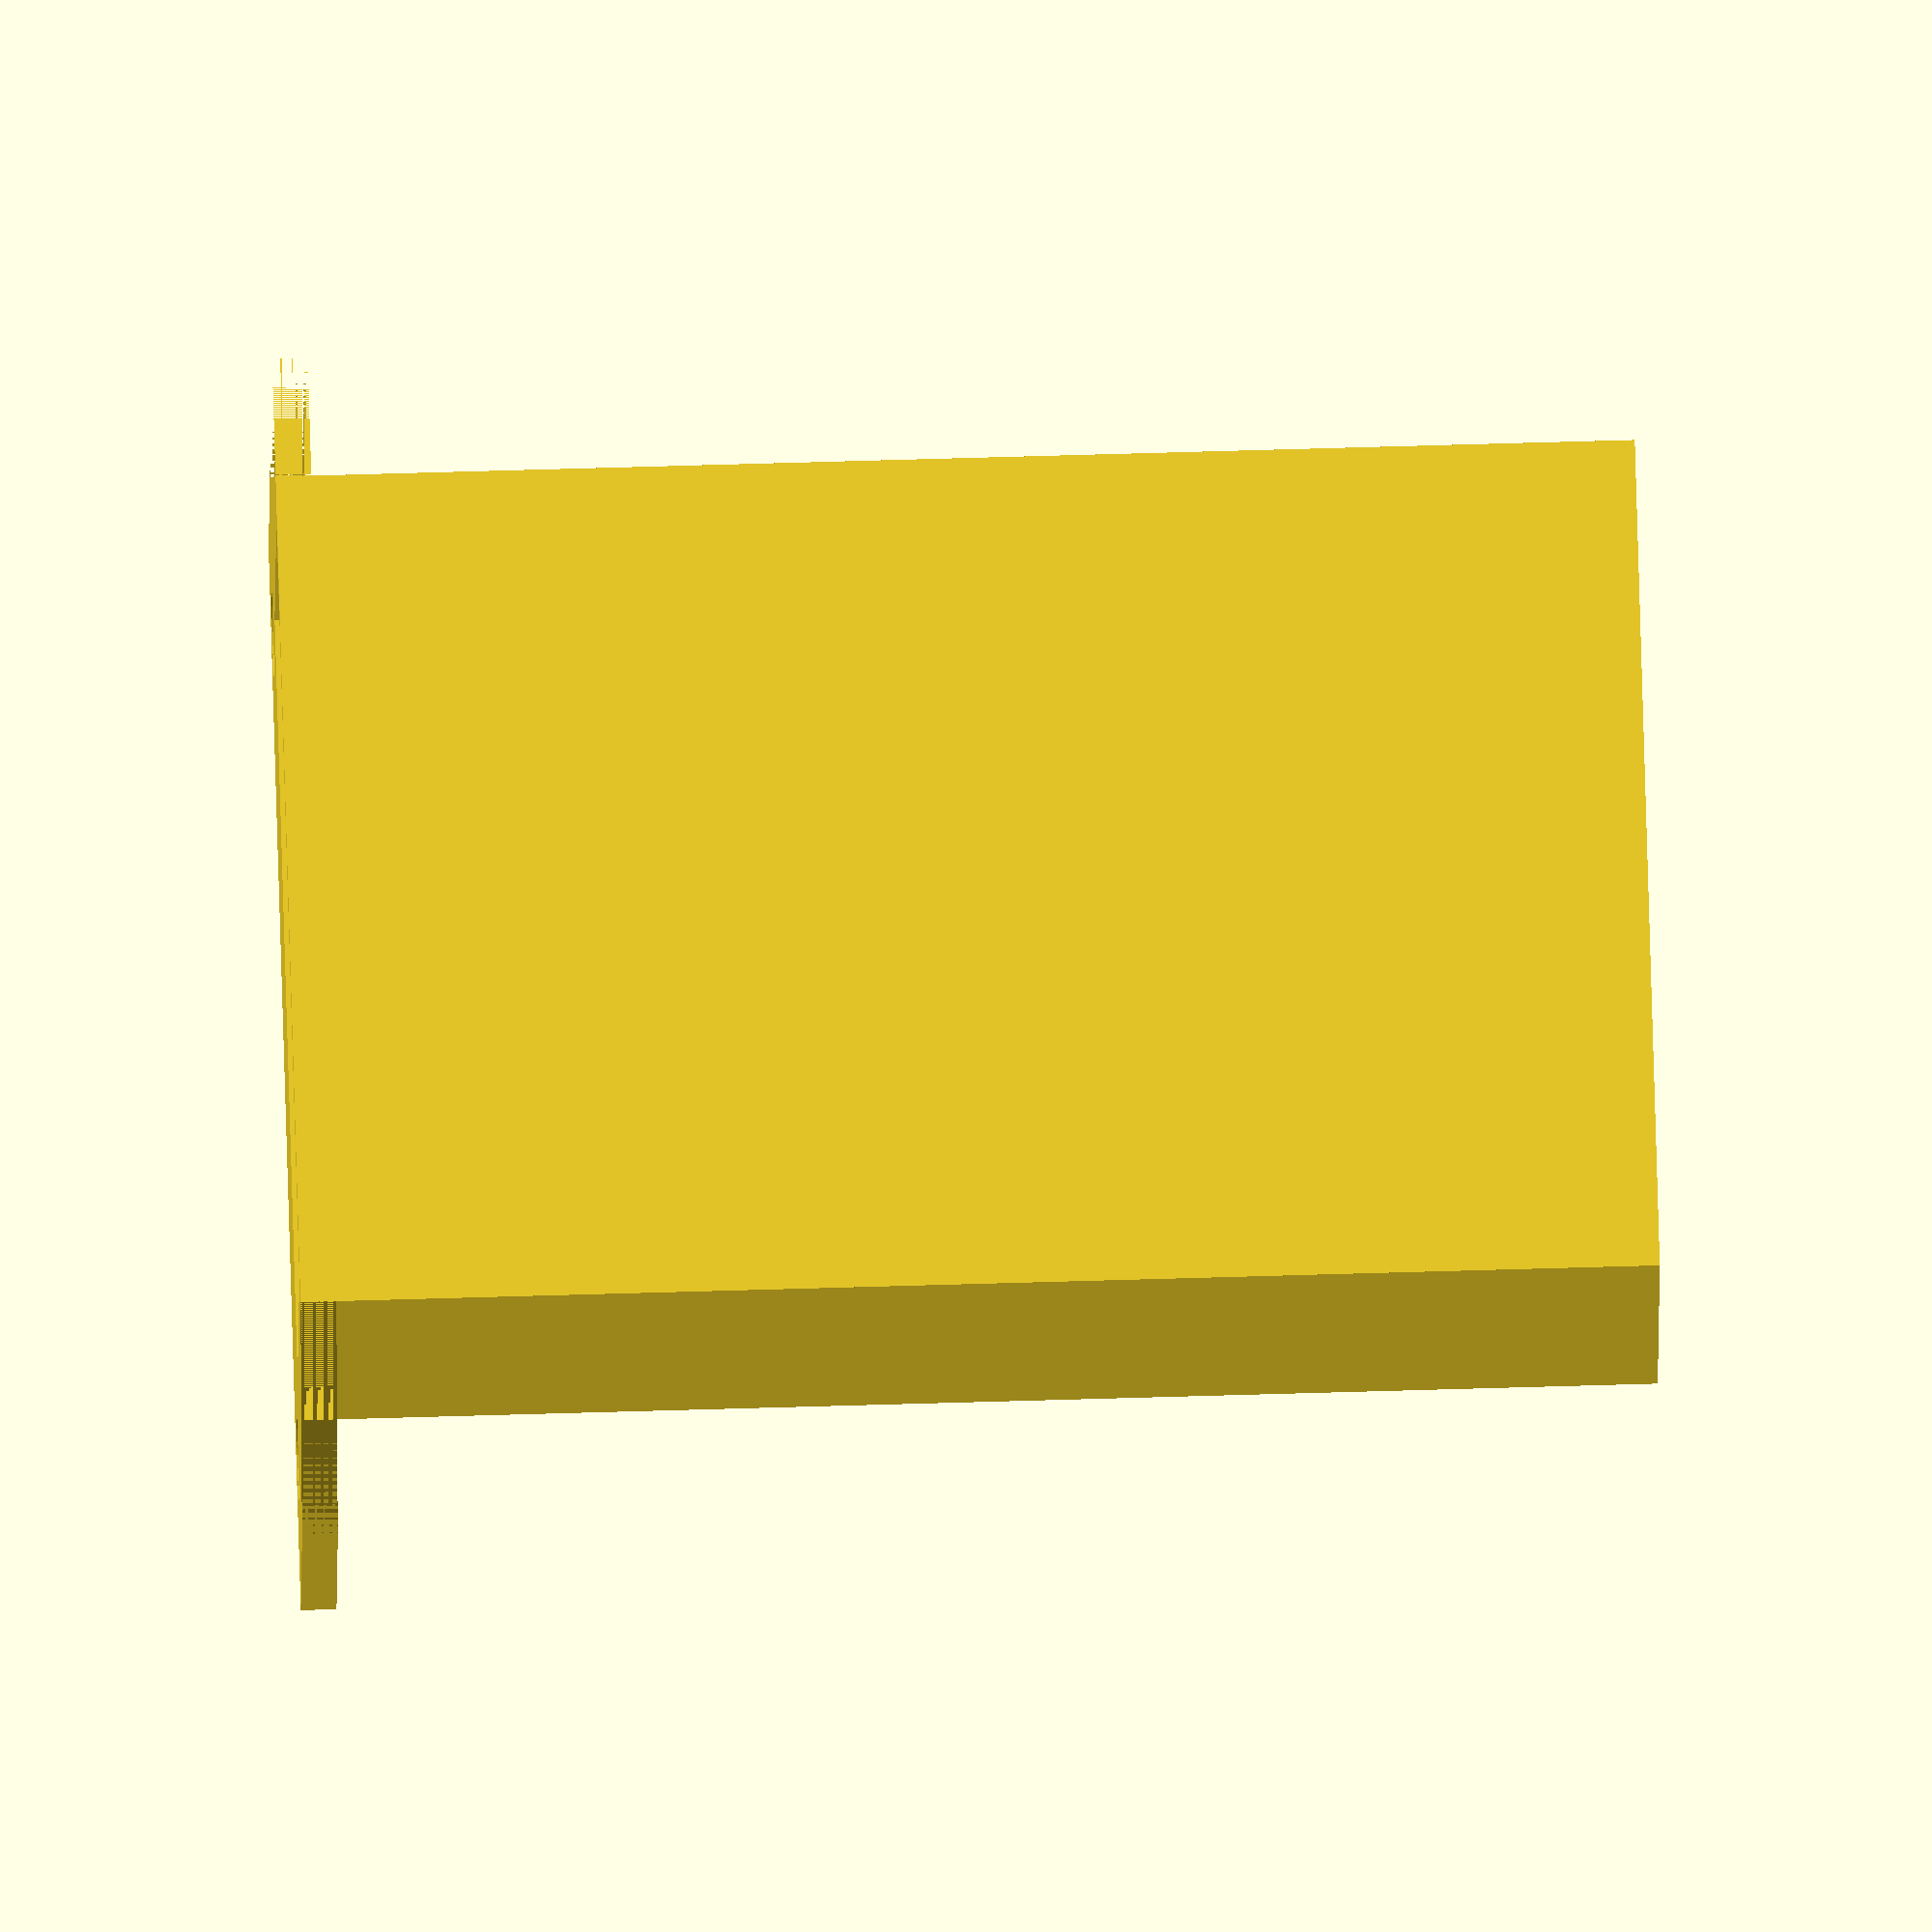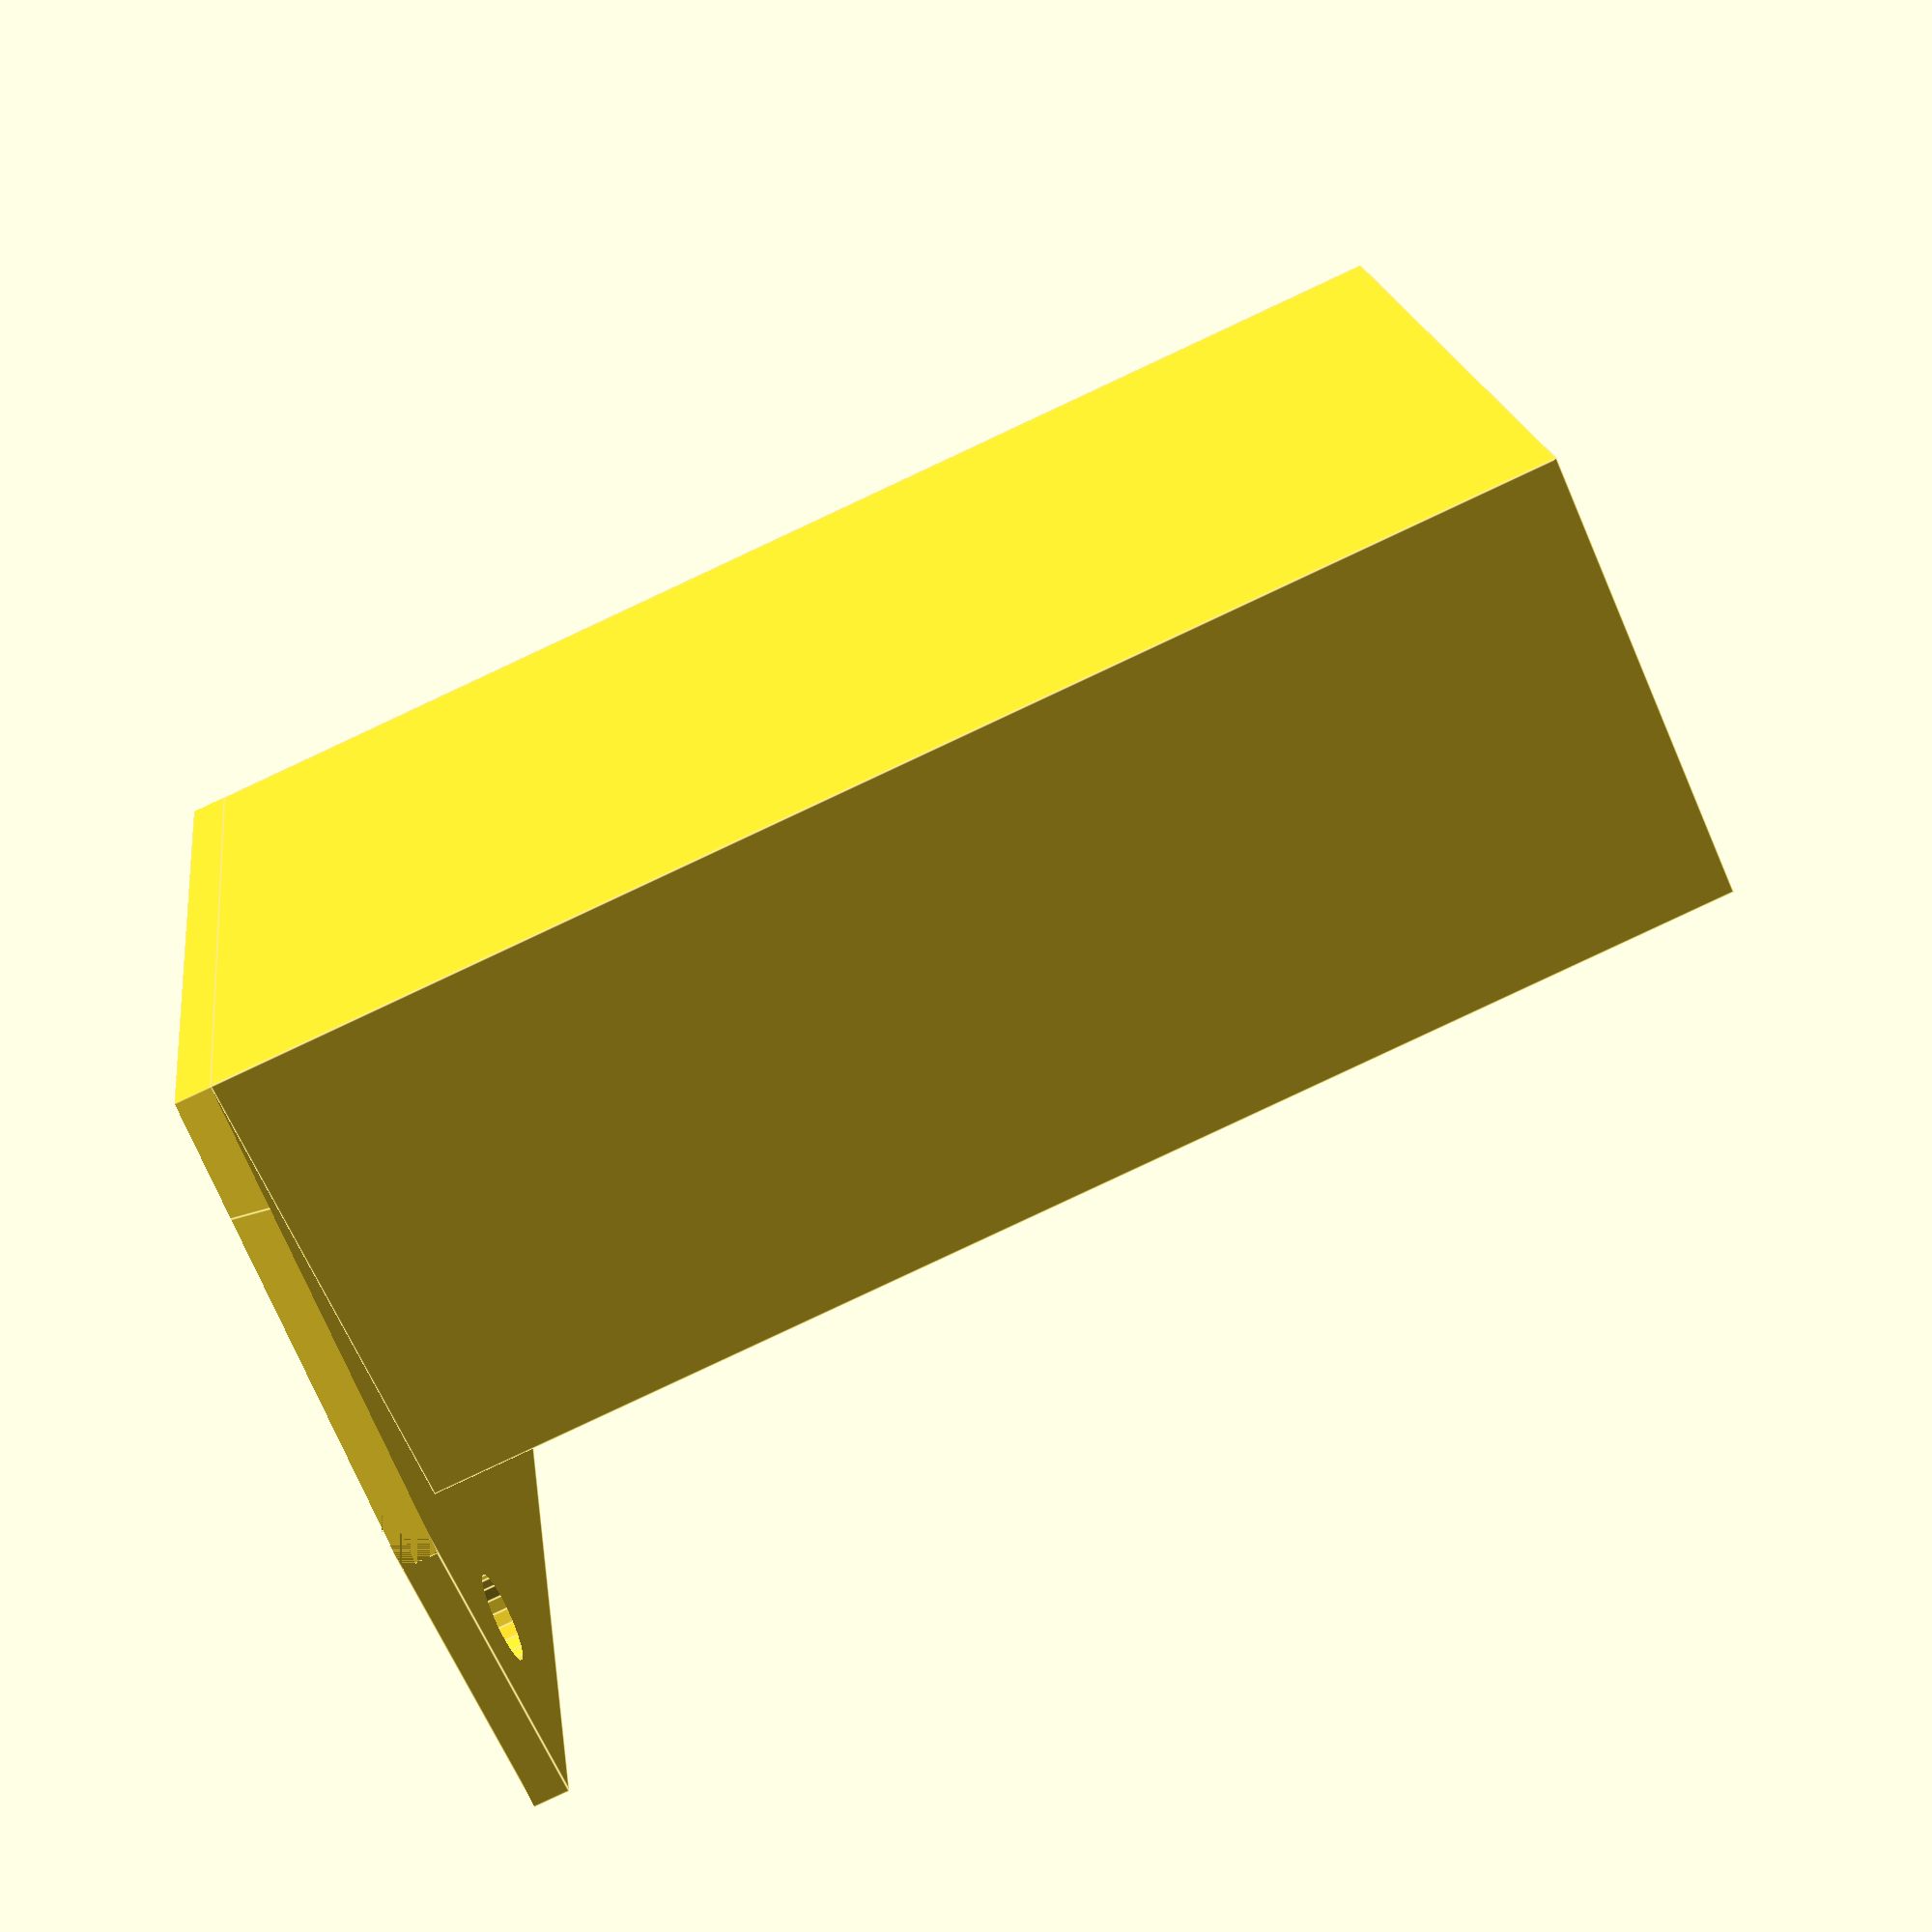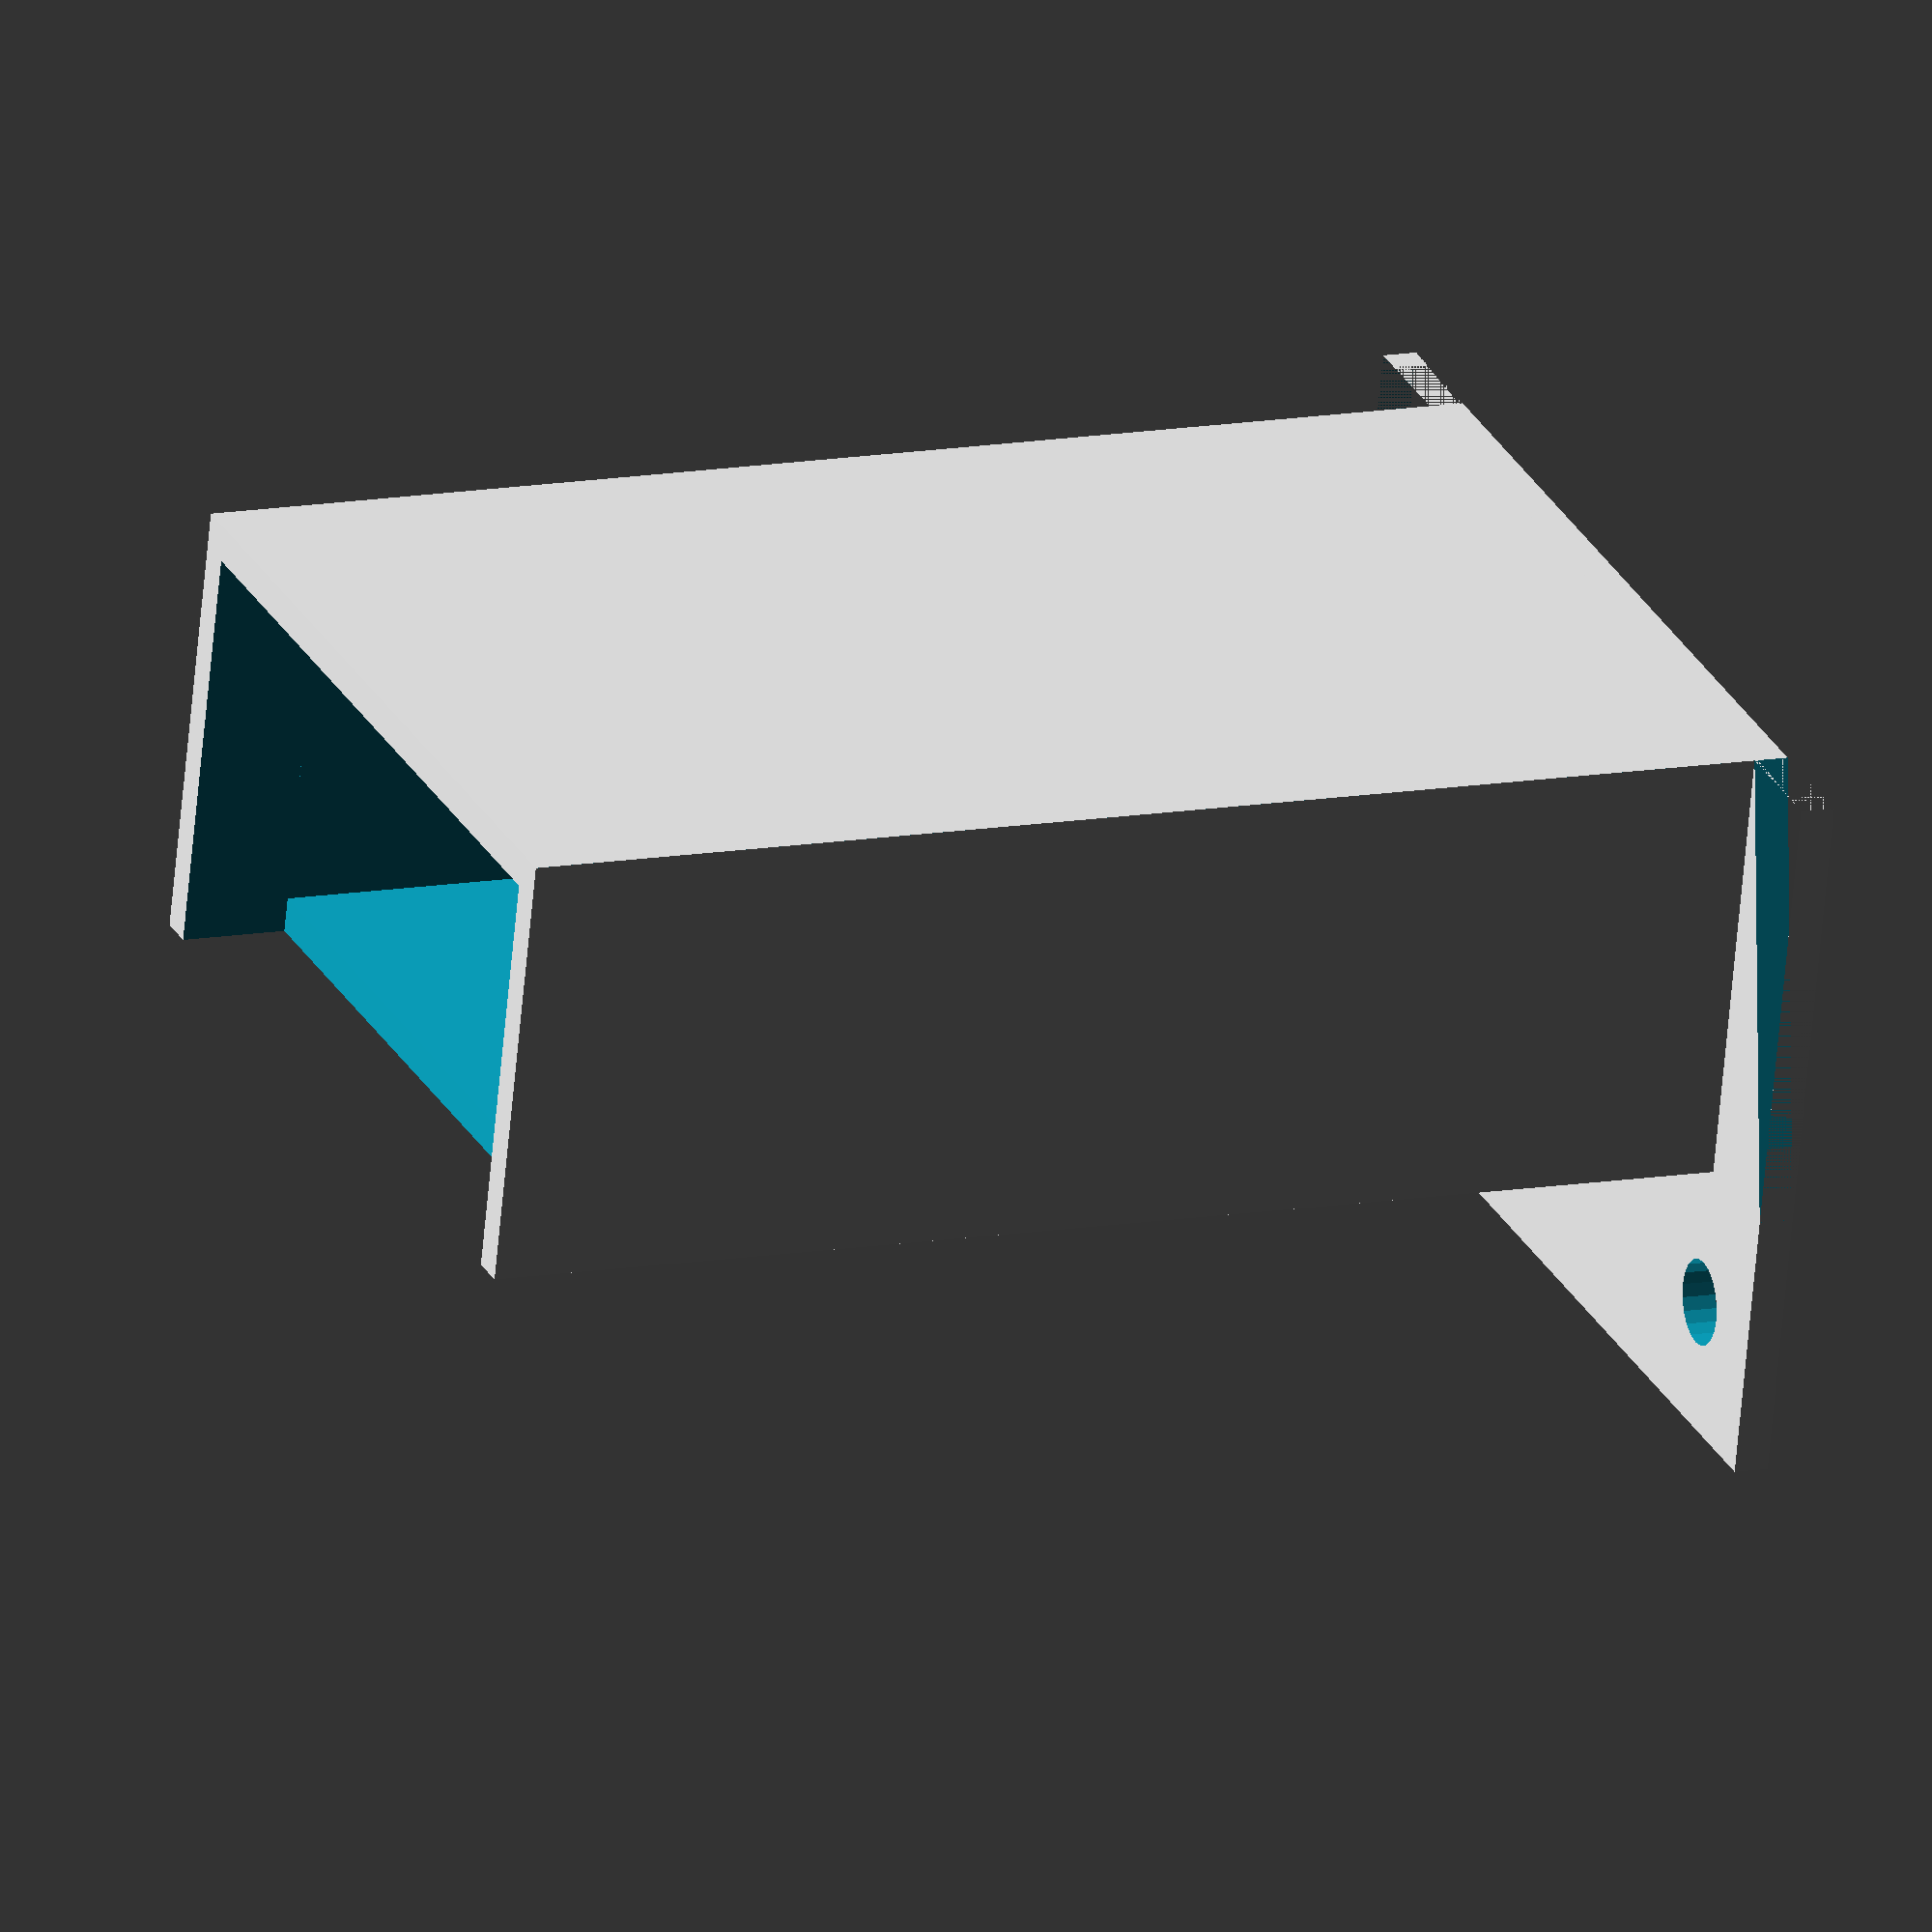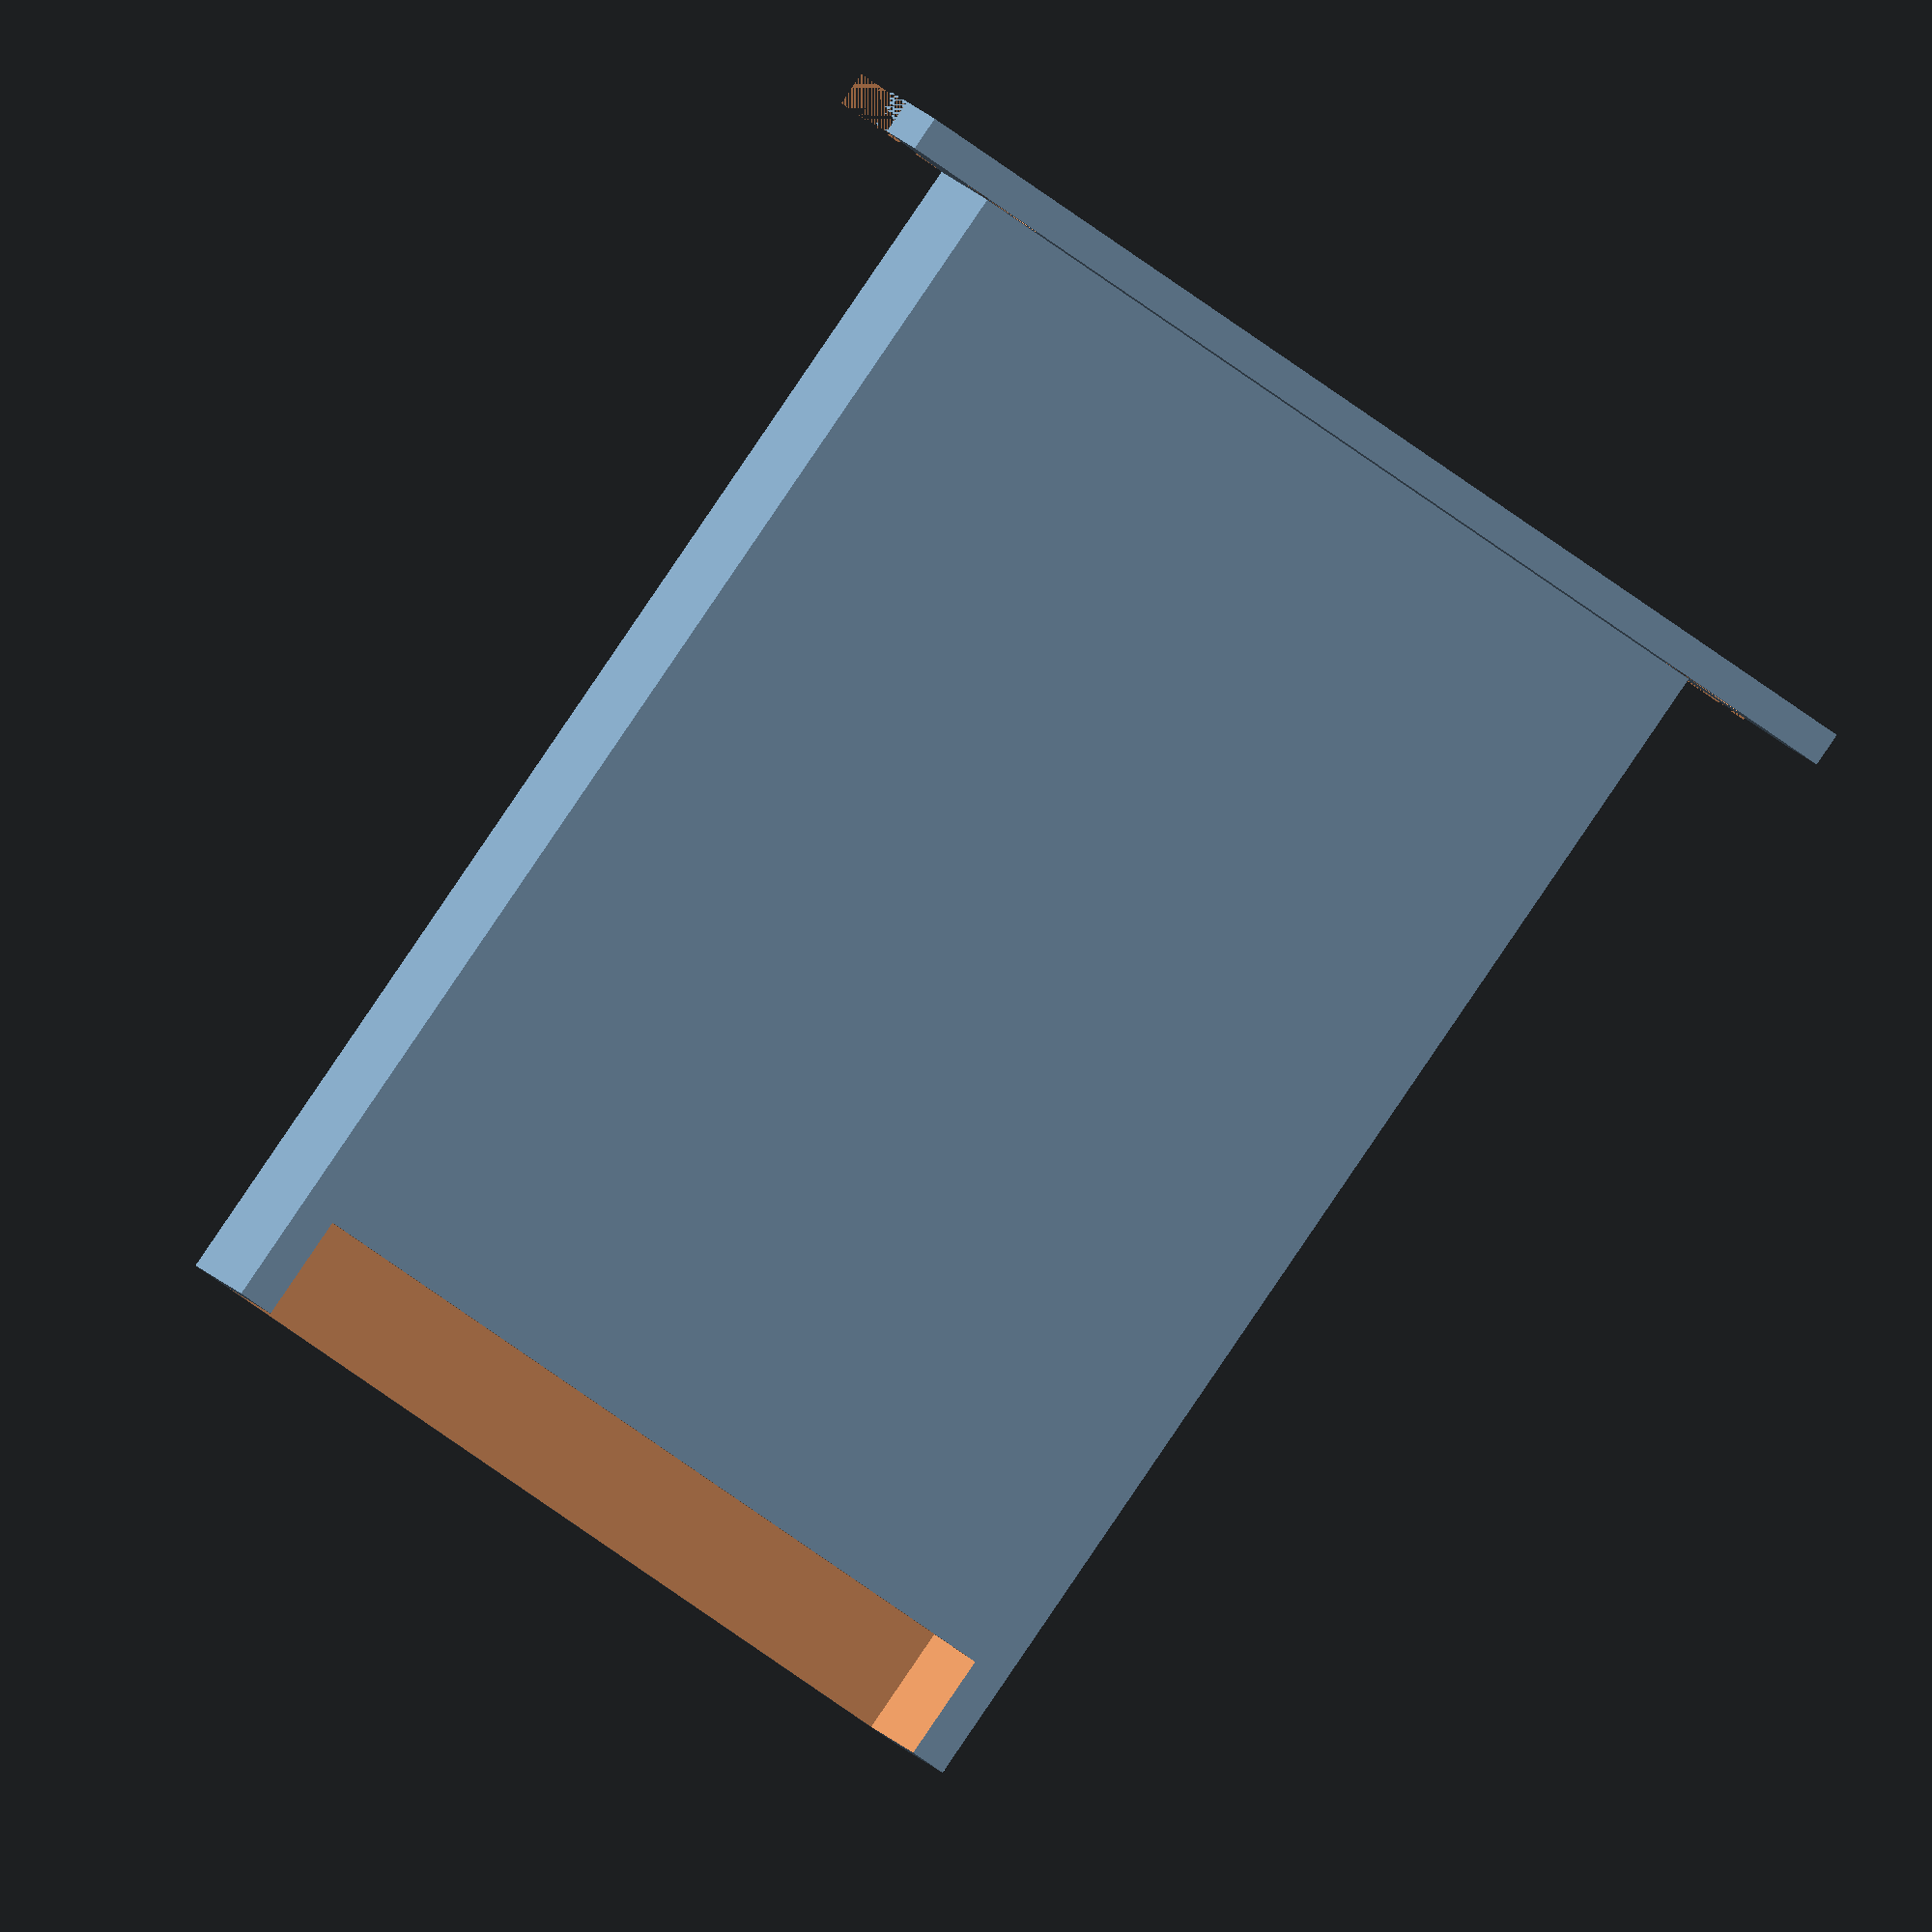
<openscad>
//by Eric Hughes specifically for a MakerFront i3Pro
//circle precision
$fn=20;
//inner switch width
ix=28.5;//28.3
//inner switch depth
iy=13.9;
//wall thickness
wt=1.3;//1.2
//motor + bracket height
mbz= 43.14;
//customize height lower than motor in front and sides (covers wires, zero if flush with motor)
mz = 5;
//customize height lower than motor in back (zero if flush)
mzb = 1;
//distance between both scres holes
hx=31;
//overhang into motermount bracket
mby=10;
//overhang into motermount bracket
mbx=40;

rotate([0,180,0]){
difference(){
    union(){
        TopPlate();
        cube([2*wt+ix, 2*wt+iy, mbz+mz], center=true);
    }
    cube([ix, iy, 100], center=true);
    LeftTriangleCut();
    RightTriangleCut();
    screwholes();
    BottomCut();
}}

module BottomCut(){
    translate([0,wt+.01,-50-(mbz+mz)/2+(mz-mzb)])
     cube([ix, iy, 100], center=true);
}


module TopPlate(){
translate([0,mby/2,(mbz+mz+wt)/2]){
cube([mbx,mby+2*wt+iy, wt],center=true);}}

module RightTriangleCut(){
linear_extrude(height=100, center=true){
 polygon(points=[[-(2*wt+ix)/2,-(2*wt+iy)/2-.001],[-(mbx)/2-.001,-(2*wt+iy)/2-.001],[-(mbx)/2,(2*wt+iy)/2]]);}}

module LeftTriangleCut(){
    mirror([1,0,0]) RightTriangleCut();
}

module screwholes(){
translate([0,(2*wt+iy)/2+5.25,]){
translate([hx/2,0,0]){
 cylinder(100, d=3.2, center=true);
}
translate([-hx/2,0,0]){
 cylinder(100, d=3.2, center=true);
}}}
</openscad>
<views>
elev=294.2 azim=170.9 roll=268.3 proj=o view=solid
elev=266.3 azim=252.4 roll=245.0 proj=p view=edges
elev=168.0 azim=13.5 roll=113.0 proj=o view=wireframe
elev=270.4 azim=7.0 roll=34.3 proj=o view=solid
</views>
